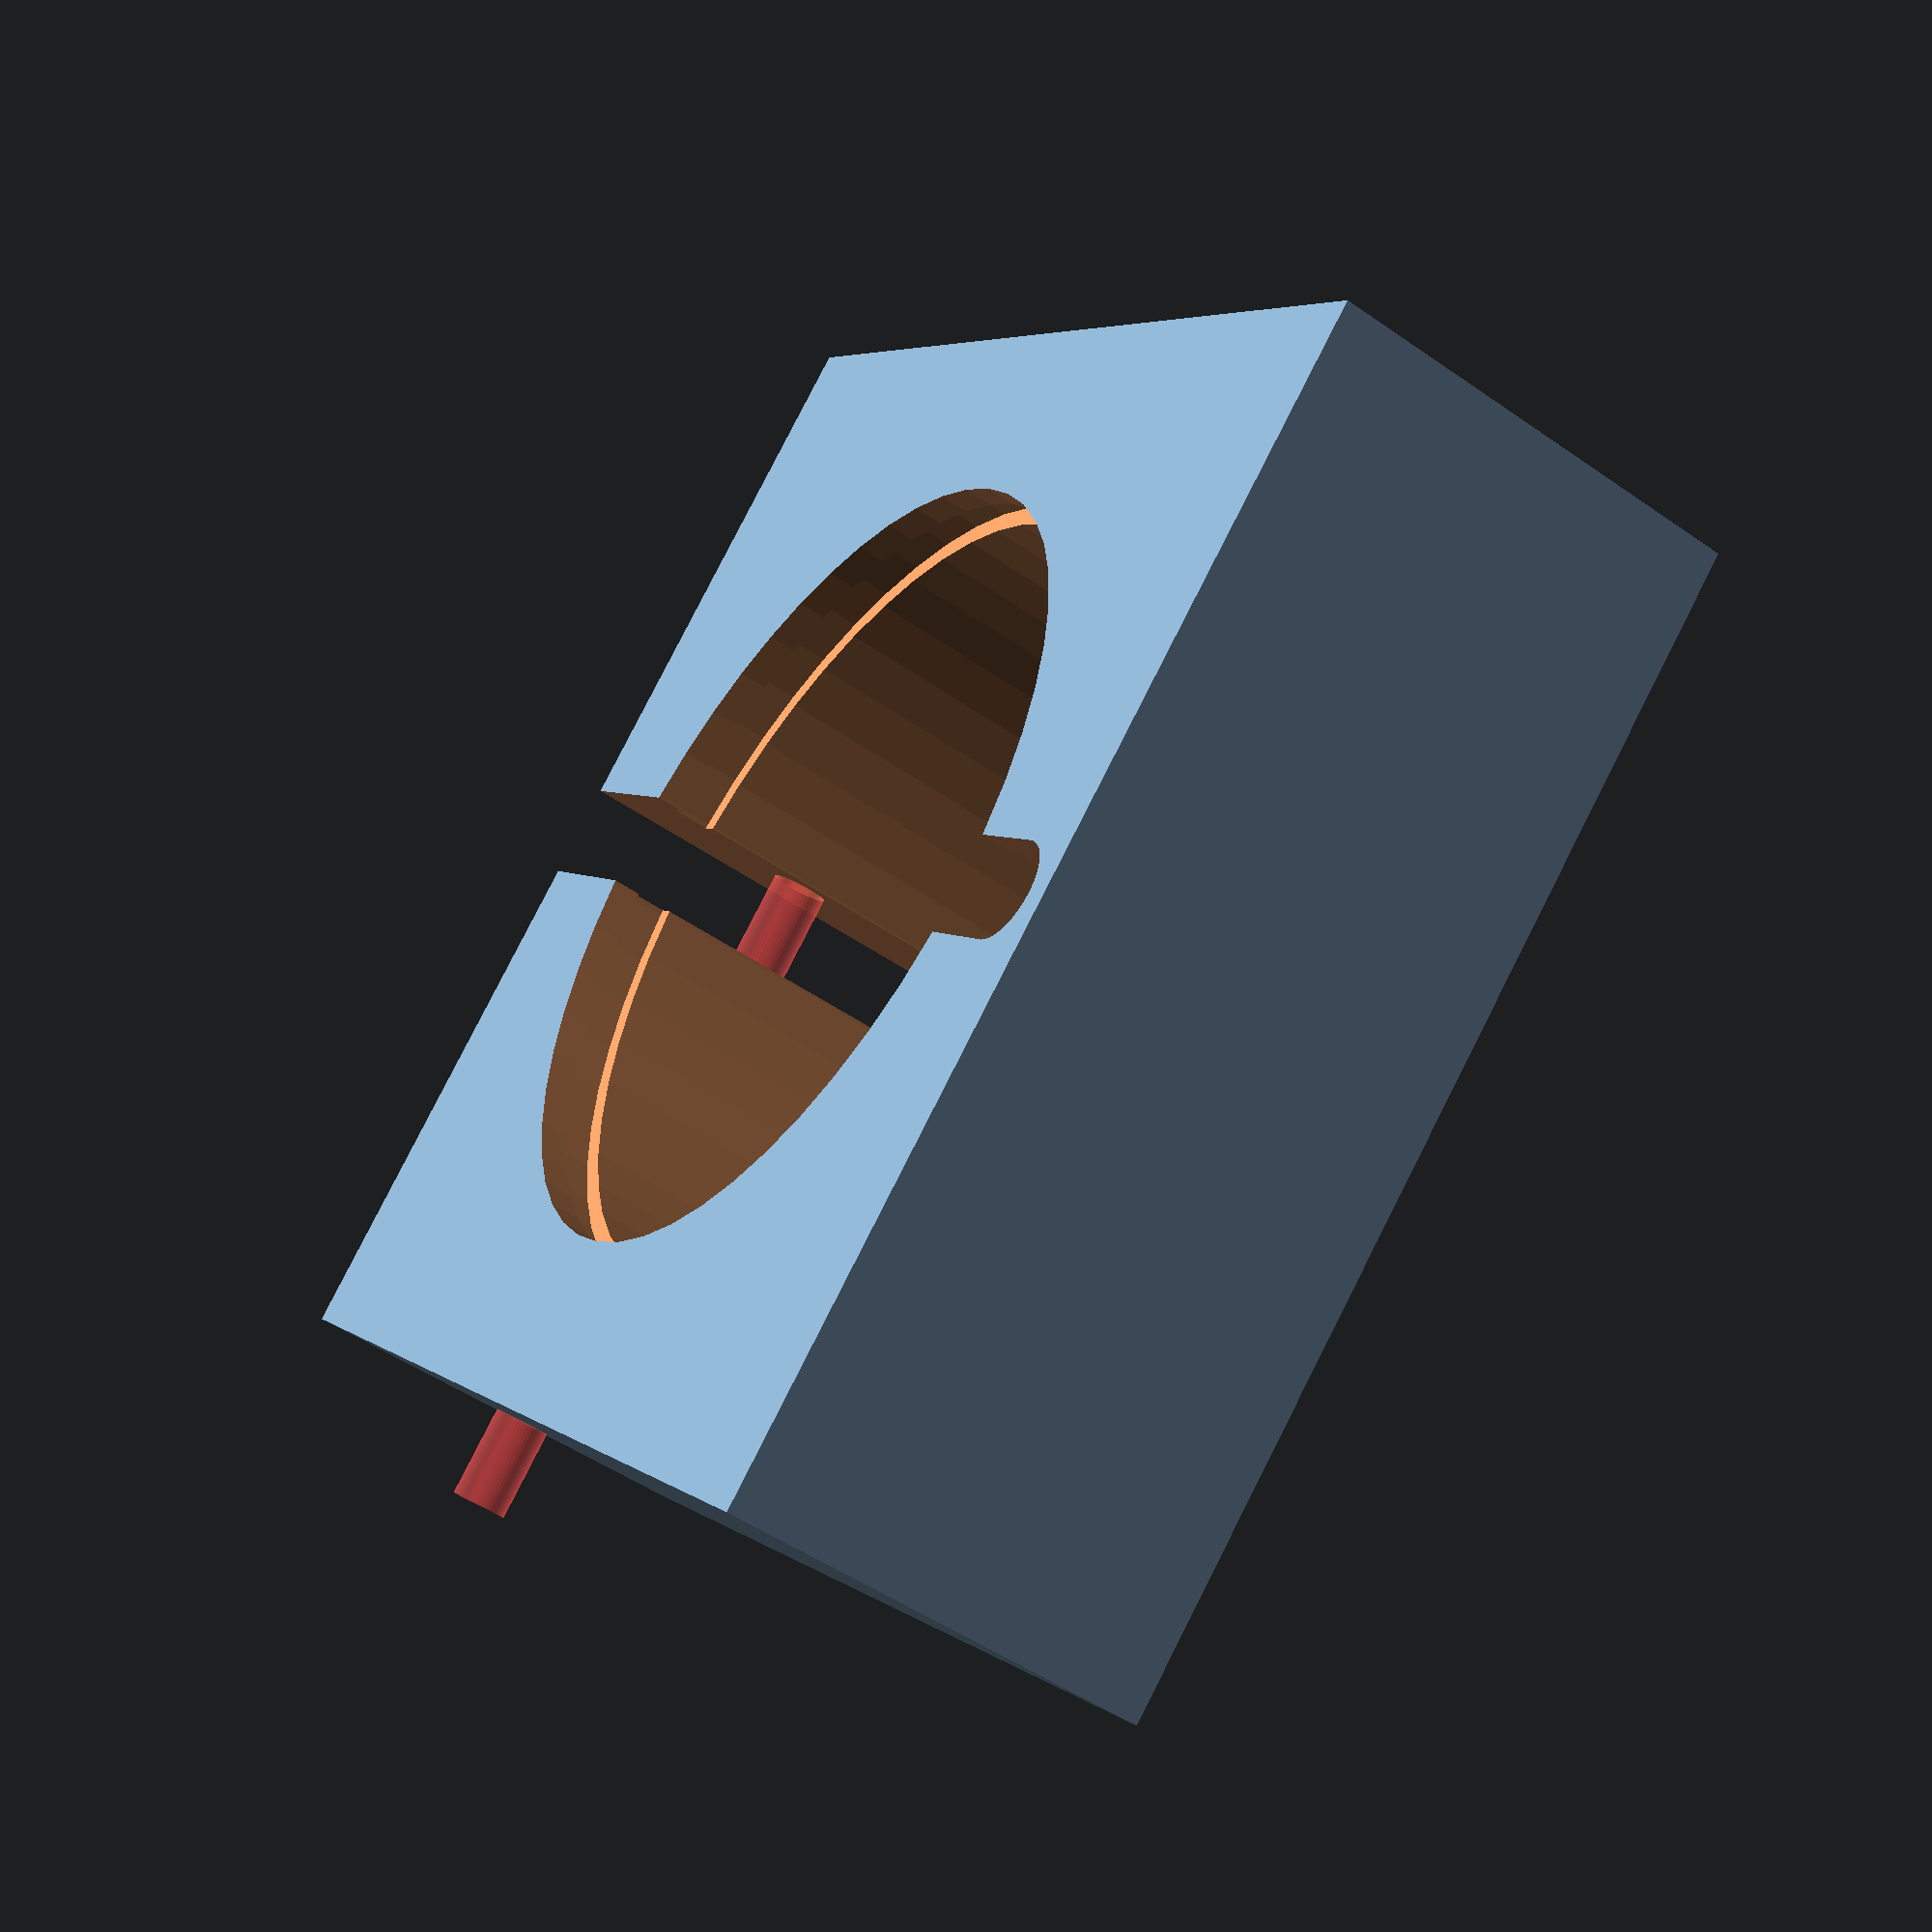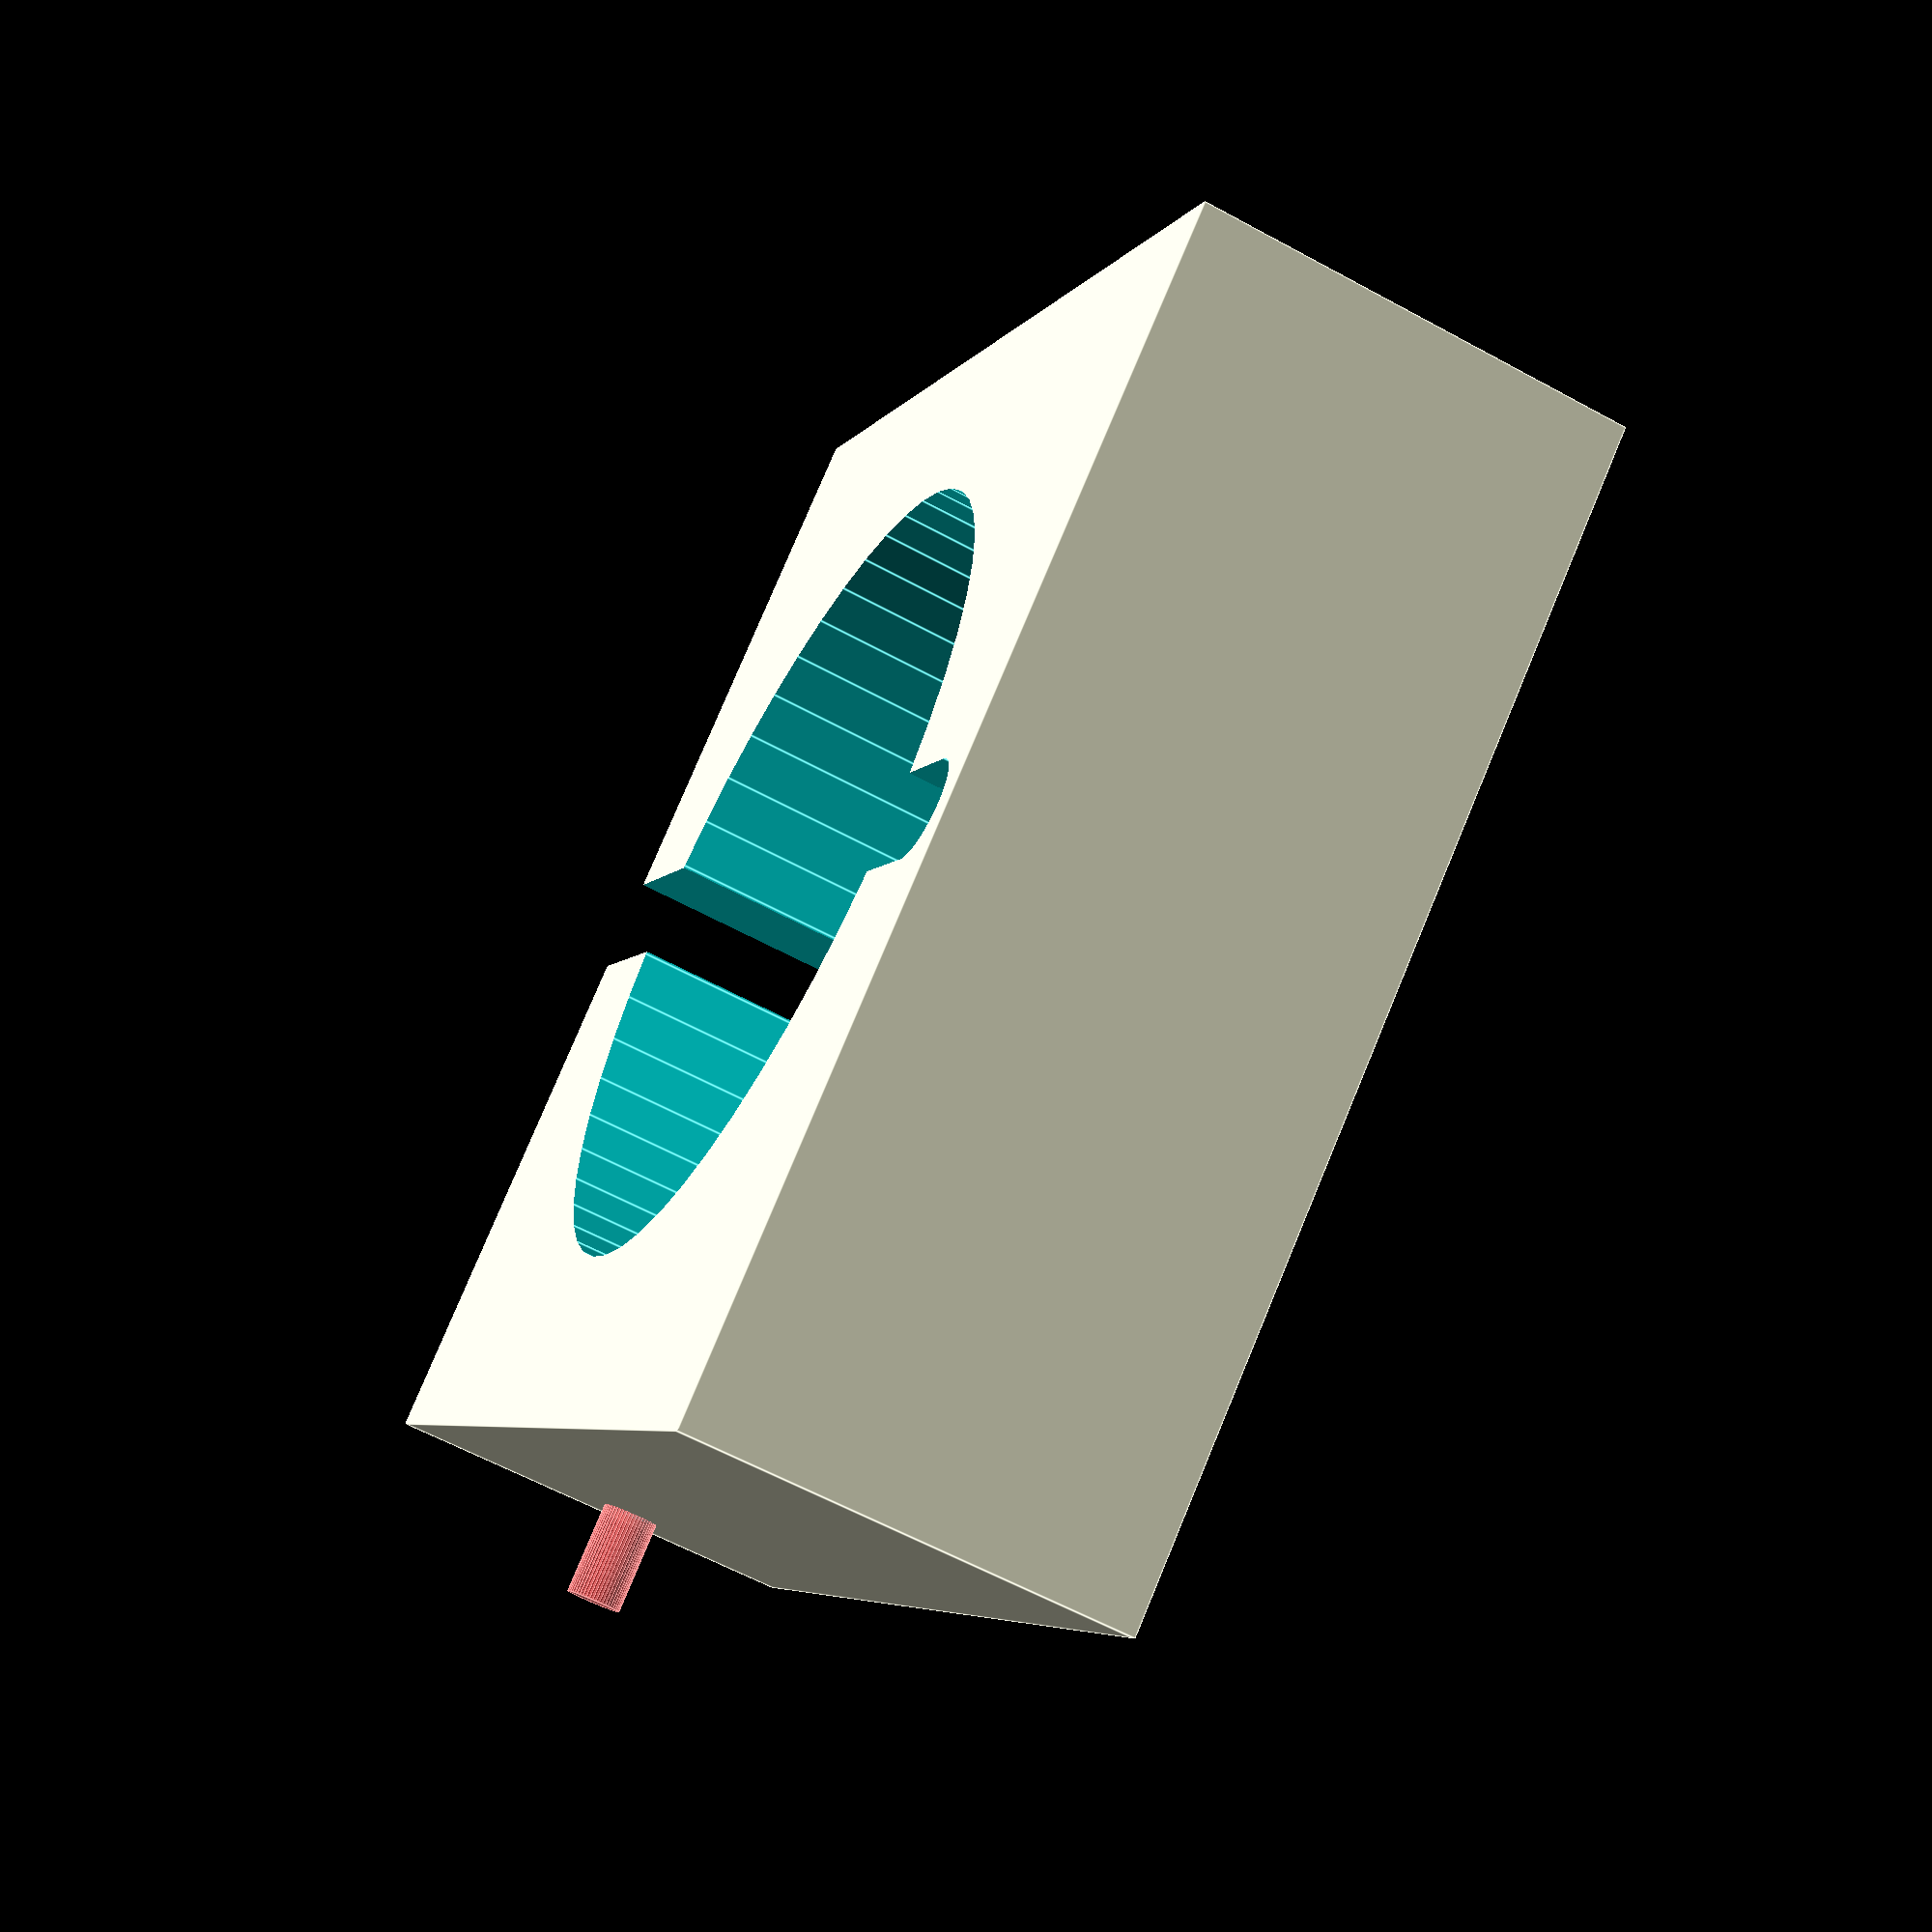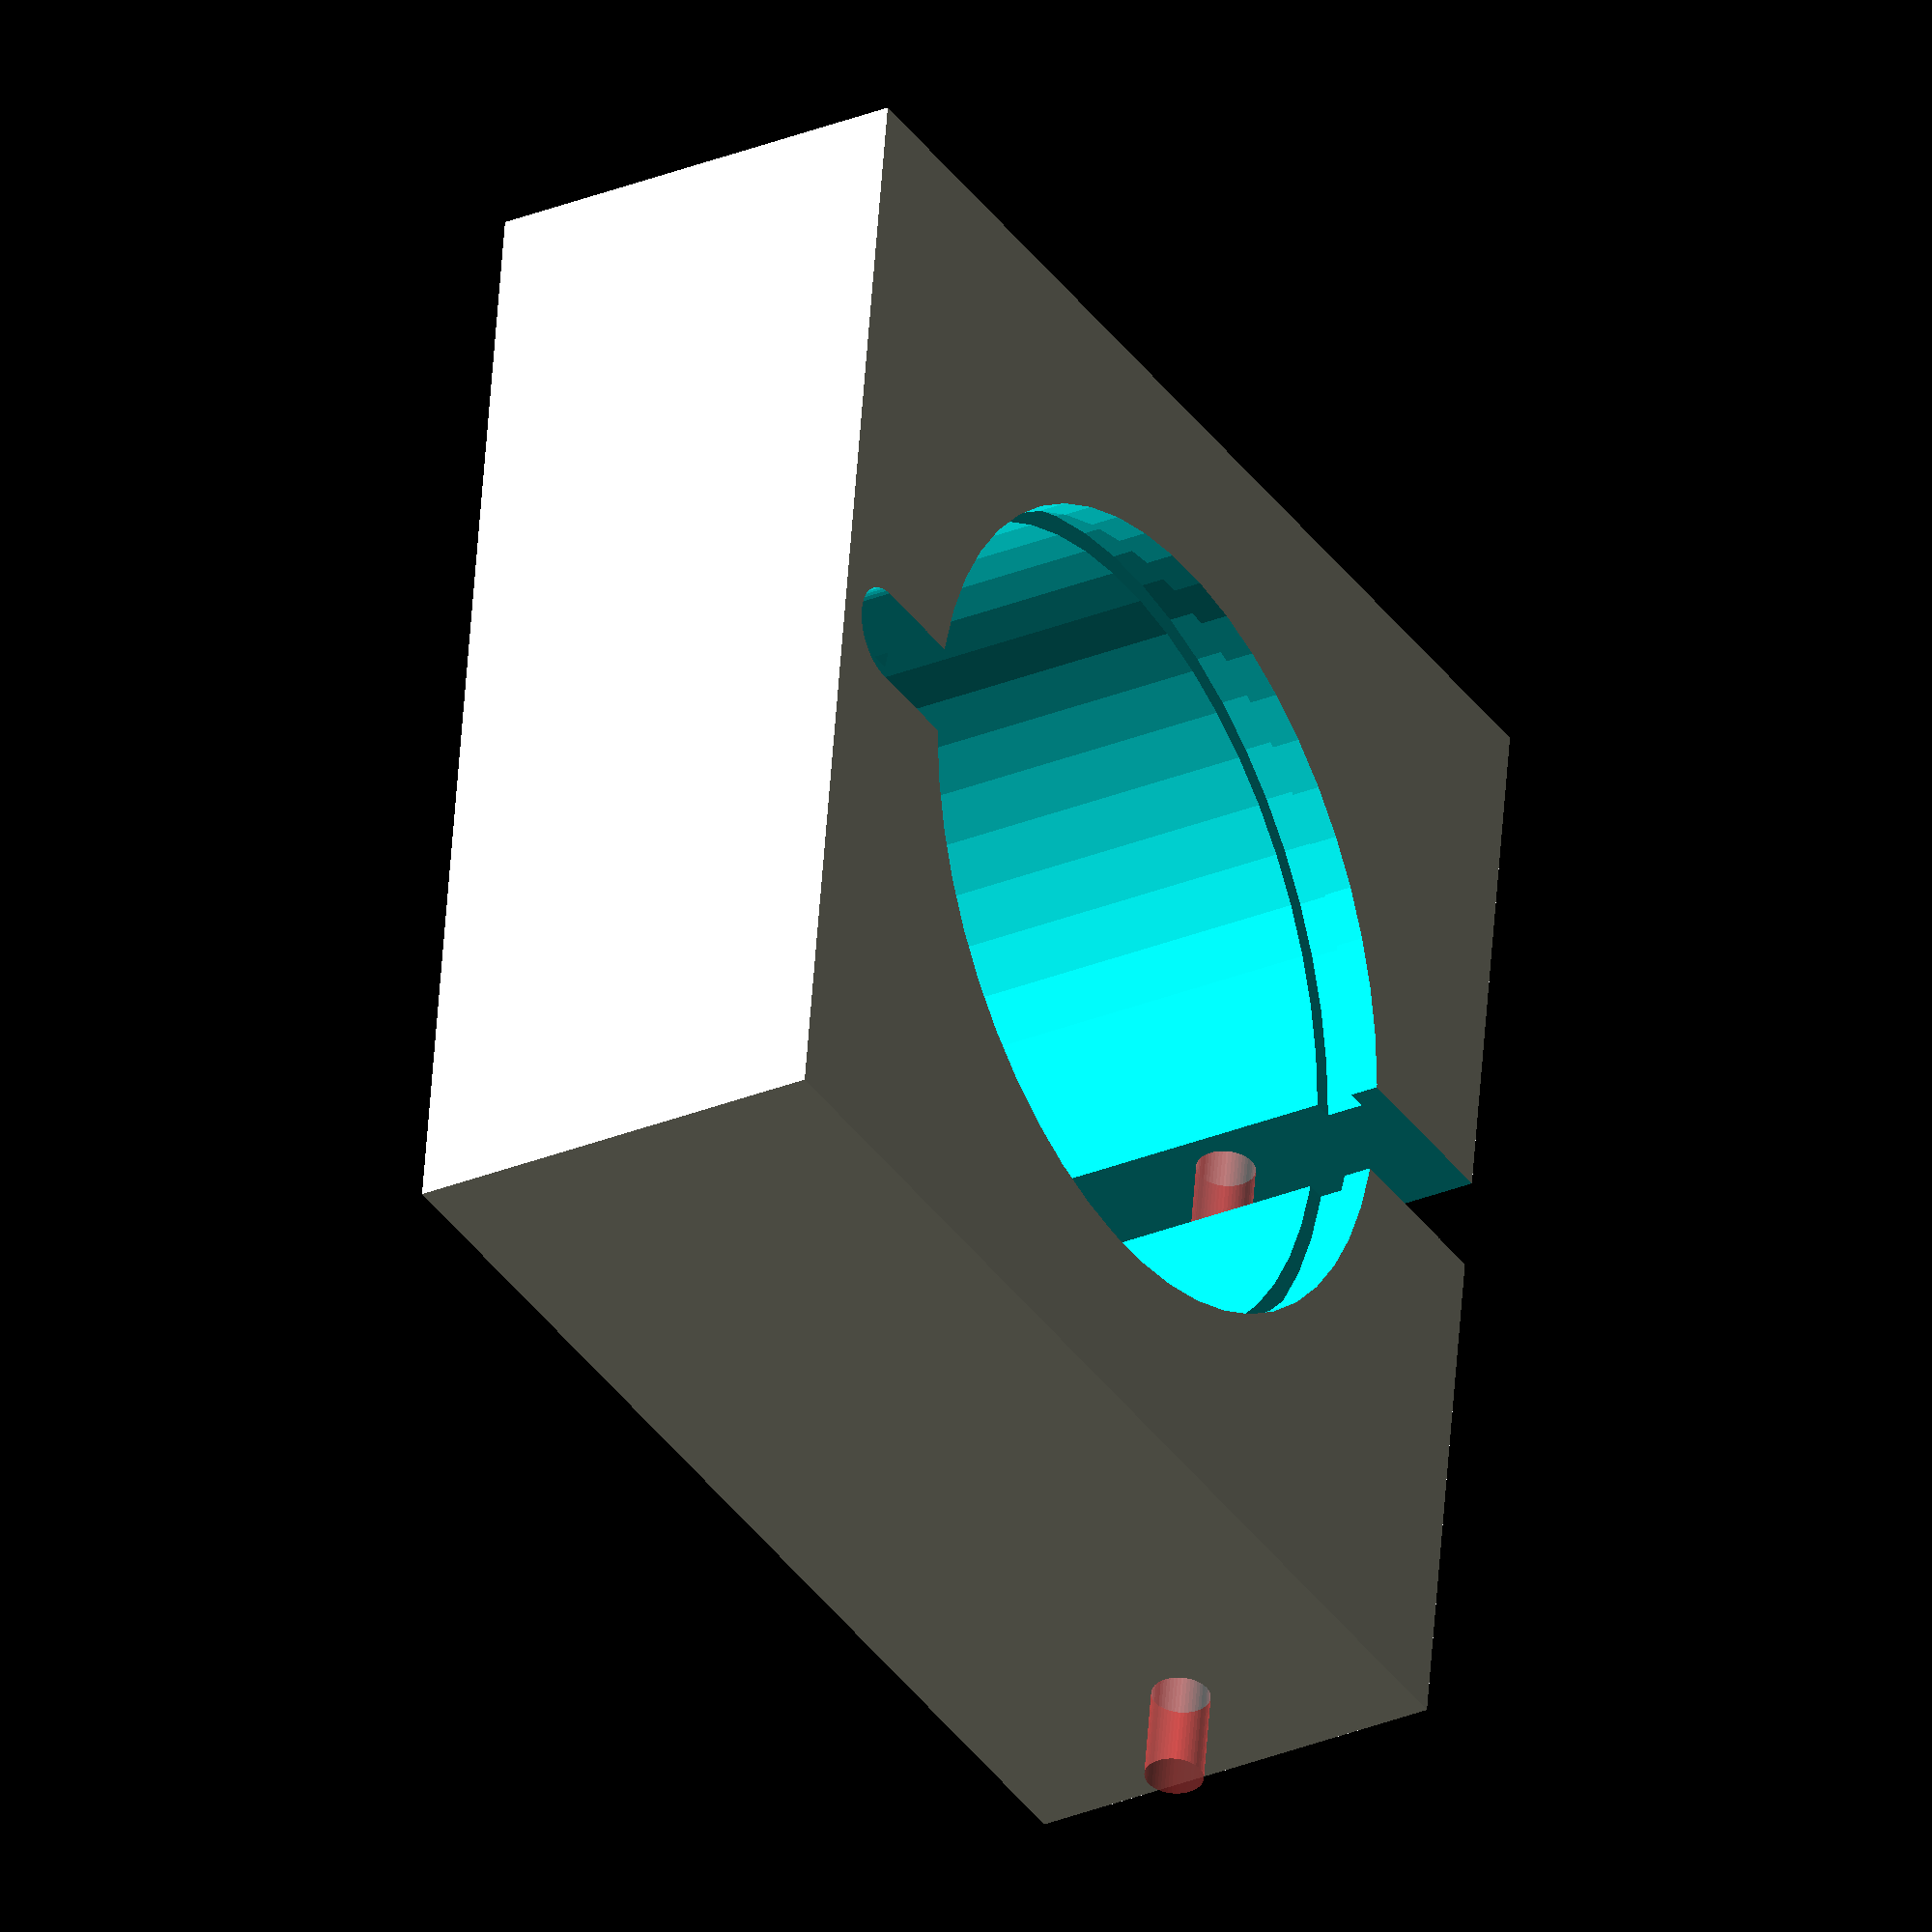
<openscad>
//assuming an import of 1unit = 1mm
$fn=50;

$baseWidth = 120;
$baseDepth = $baseWidth;

$canRadius = 42;
$canLip = 2;

translate([-($baseWidth/2), -($baseDepth/2),0]){
    difference(){
        cube([$baseWidth,$baseDepth,45]);
        
        //can
        translate([($baseWidth/2), ($baseDepth/2), -10]){
            //can
            cylinder(200,$canRadius, $canRadius);
            //lip
            translate([0,0,38+10])
            cylinder(4,$canRadius+$canLip, $canRadius+$canLip);
        }
        
        //clamp cuts
        translate([($baseWidth/2), ($baseDepth/2)-5, -5])
            cube([($baseWidth/2)+10, 10, ($baseWidth/2)]);
        //hinge
        translate([($baseWidth/2)-$canRadius-10, ($baseDepth/2), -5])
            minkowski(){
                cube([($baseWidth/2)-10, .01, ($baseWidth/2)]);
                sphere(5);
            }
        
        //bolt
        translate([$canRadius+$baseWidth/2 + 5,$baseDepth+10,24])
            rotate([90,0,0])
                #cylinder($baseDepth+20, 3, 3);
        
    }
}
</openscad>
<views>
elev=49.9 azim=227.9 roll=52.4 proj=p view=wireframe
elev=60.6 azim=308.2 roll=240.8 proj=p view=edges
elev=209.1 azim=187.6 roll=238.4 proj=o view=solid
</views>
